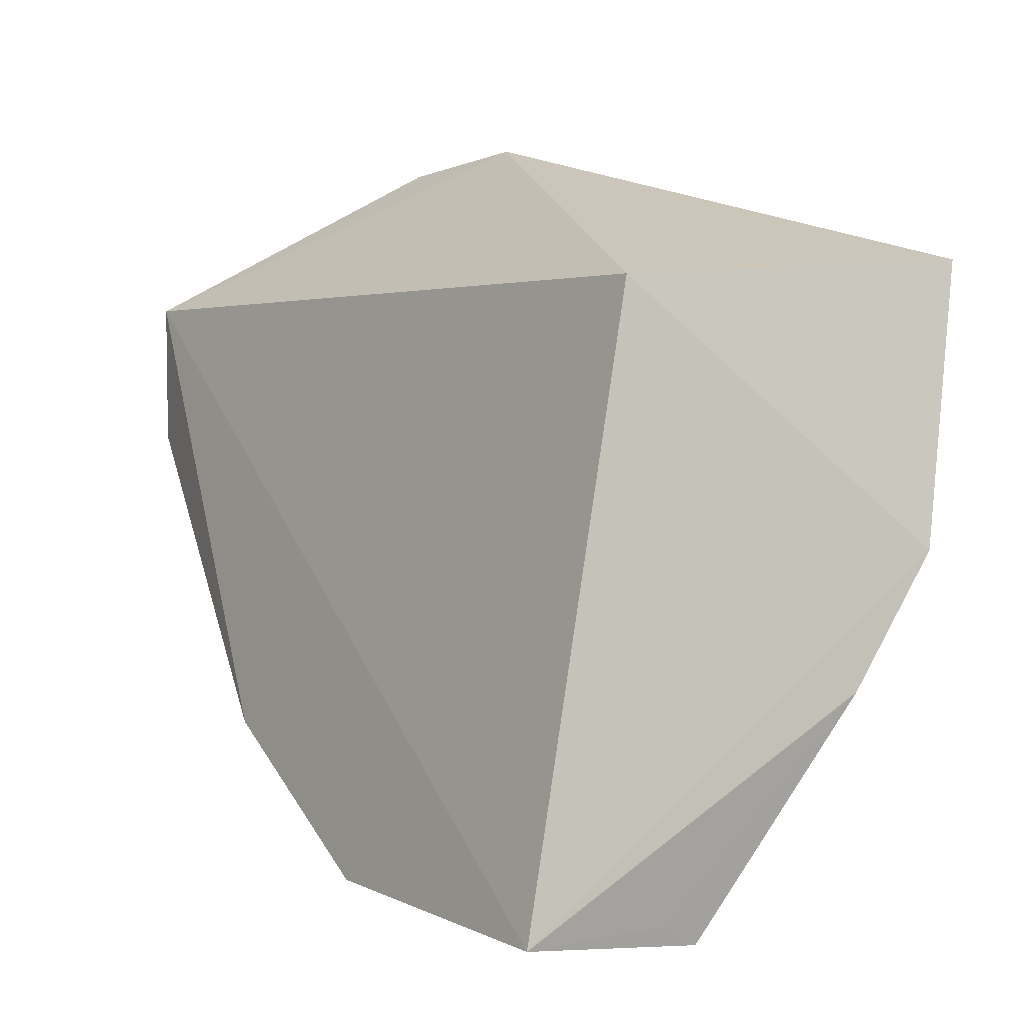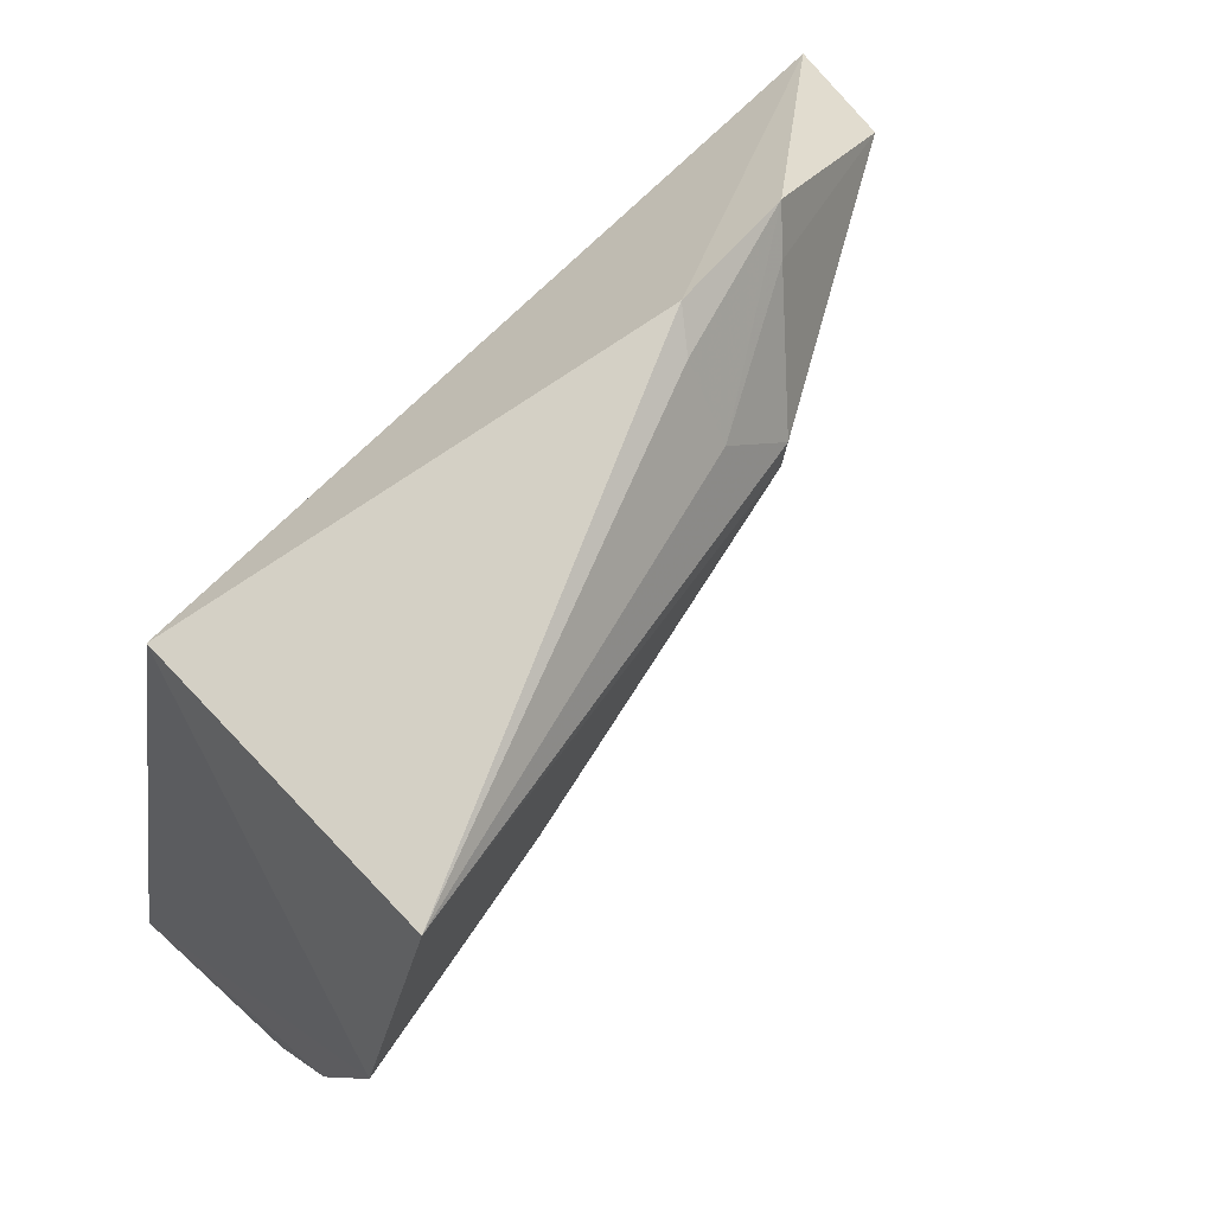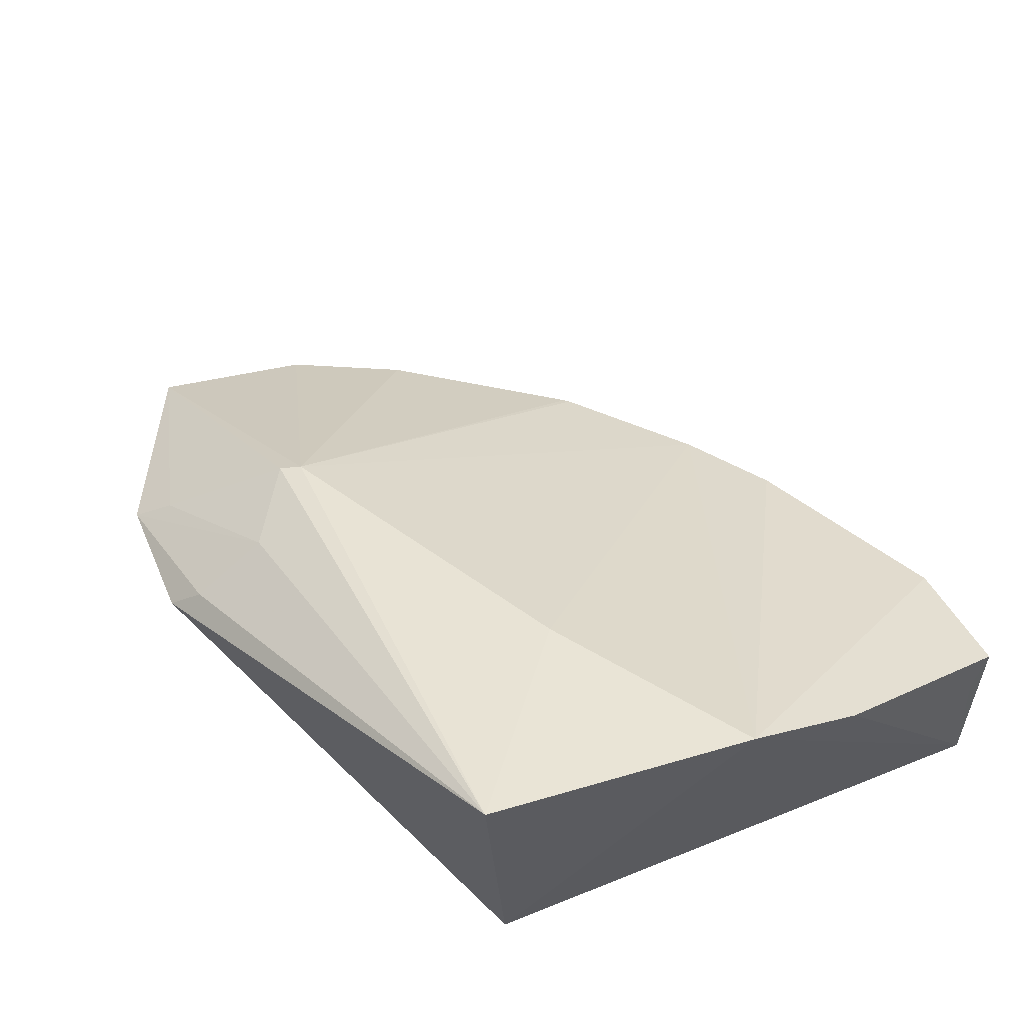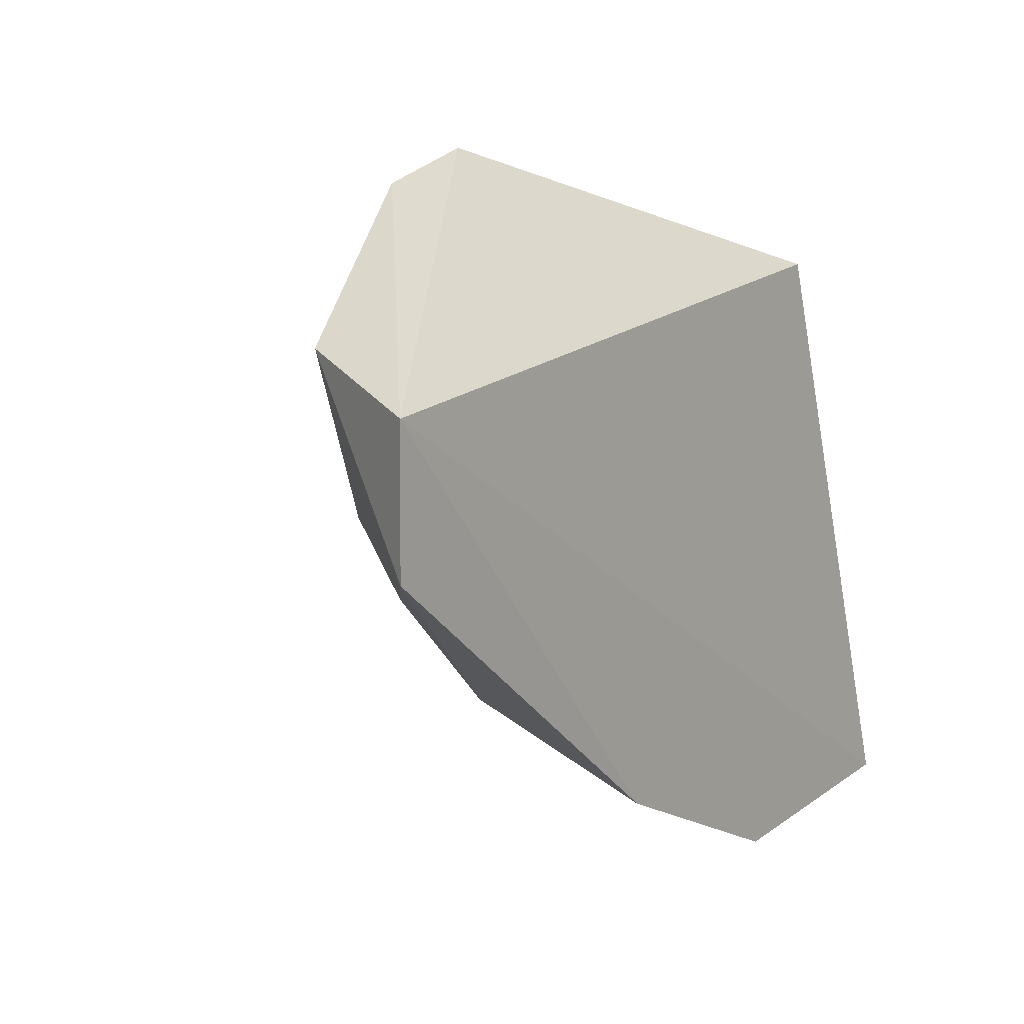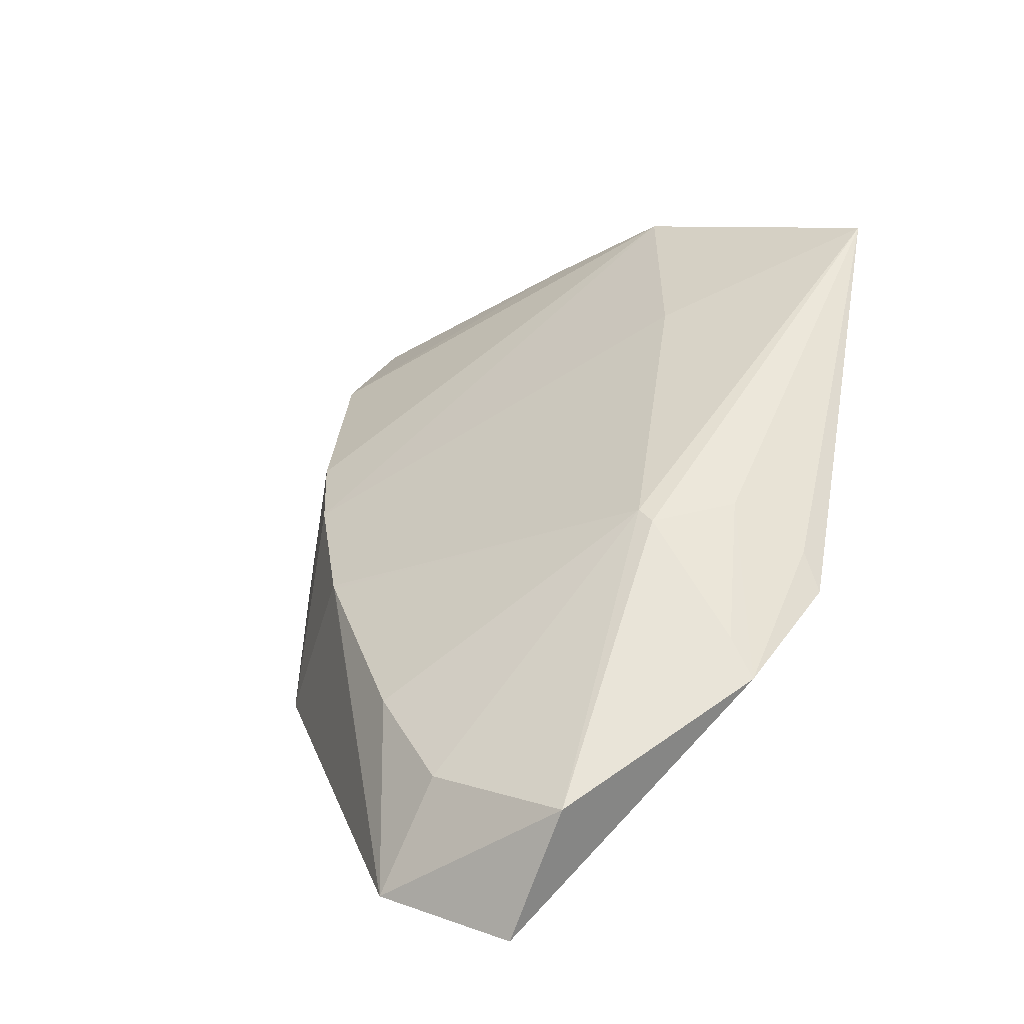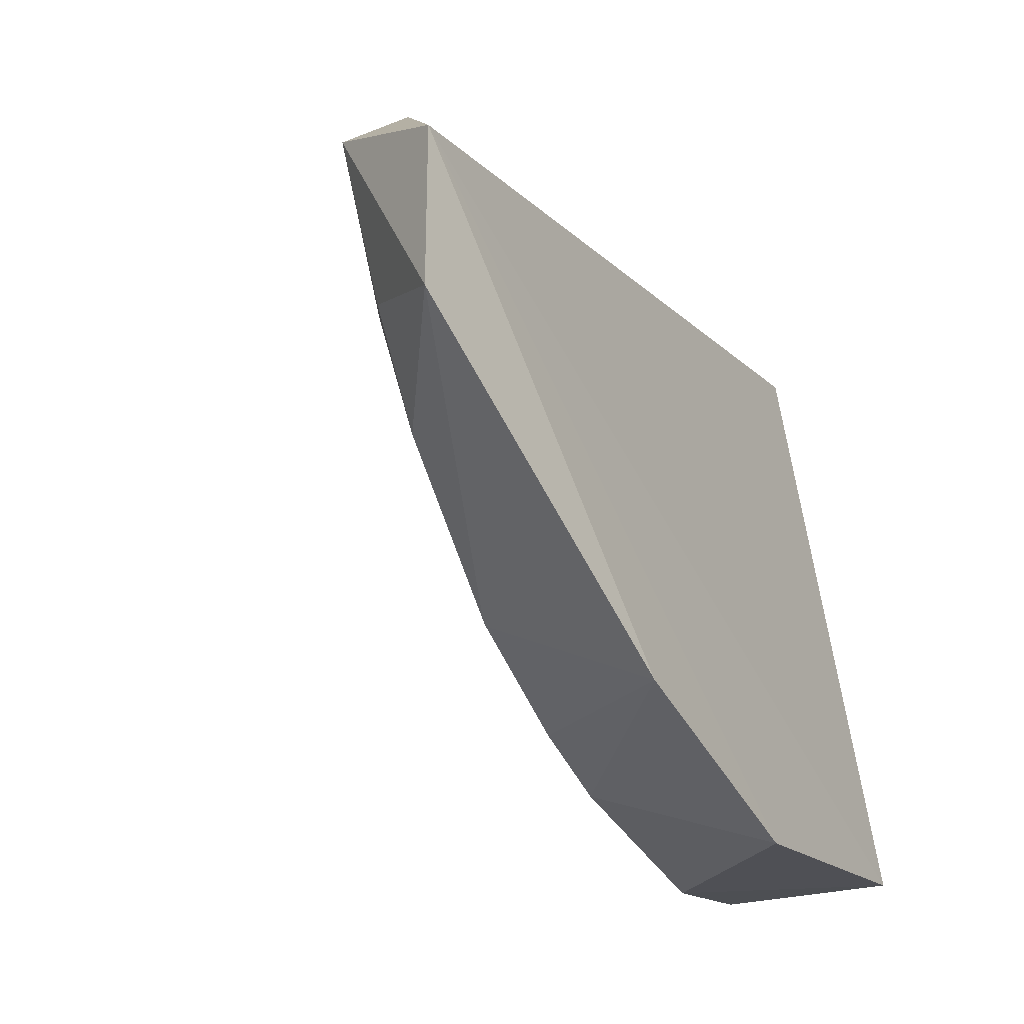
<metadata>
{"format":"obj","ext":"obj","renderer":"f3d","projection":"perspective","resolution":1024,"background":"white","views":[{"elev":0.5,"azim":-119.8,"up":"+Y"},{"elev":54.9,"azim":-42.5,"up":"+Y"},{"elev":58.8,"azim":-117.7,"up":"+Z"},{"elev":17.5,"azim":126.9,"up":"+Y"},{"elev":26.8,"azim":118.1,"up":"+Z"},{"elev":-13.5,"azim":124.6,"up":"+Y"}]}
</metadata>
<code>
v 0.1094 -0.3209 0.02937
v 0.2499 -0.2286 -0.004687
v 0.1839 -0.2052 0.05656
v 0.1741 -0.169 0.04213
v 0.08567 -0.2032 0.01589
v 0.2405 -0.1935 0.02145
v 0.1908 -0.2753 0.0242
v 0.08299 -0.3191 -0.005773
v 0.08228 -0.1976 0.08638
v 0.202 -0.1715 0.03576
v 0.07632 -0.252 0.07592
v 0.2208 -0.2446 0.0197
v 0.2498 -0.1996 -0.005114
v 0.1417 -0.3149 -0.01126
v 0.1859 -0.2012 0.05588
v 0.17 -0.1744 0.0481
v 0.166 -0.2934 0.02638
v 0.1176 -0.2301 0.07081
v 0.08598 -0.322 0.03065
v 0.2357 -0.2243 0.01649
v 0.1918 -0.2744 0.02409
v 0.1884 -0.2888 -0.01201
v 0.1977 -0.1784 0.04094
v 0.1711 -0.1895 0.05599
v 0.1485 -0.3038 0.02772
v 0.07733 -0.2775 0.05987
v 0.08444 -0.3177 0.02291
f 9 4 5
f 11 9 5
f 11 5 8
f 13 8 5
f 13 5 4
f 13 4 10
f 13 10 6
f 13 6 2
f 14 1 8
f 14 8 13
f 15 3 6
f 15 9 3
f 16 10 4
f 16 4 9
f 17 7 3
f 18 3 9
f 18 9 11
f 18 17 3
f 18 11 17
f 19 8 1
f 20 6 3
f 20 3 12
f 20 12 2
f 20 2 6
f 21 12 3
f 21 3 7
f 21 7 2
f 21 2 12
f 22 2 7
f 22 7 17
f 22 14 13
f 22 13 2
f 23 15 6
f 23 6 10
f 24 16 9
f 24 9 15
f 24 15 23
f 24 23 10
f 24 10 16
f 25 17 11
f 25 11 1
f 25 1 14
f 25 22 17
f 25 14 22
f 26 11 8
f 26 19 1
f 26 1 11
f 27 26 8
f 27 8 19
f 27 19 26

</code>
